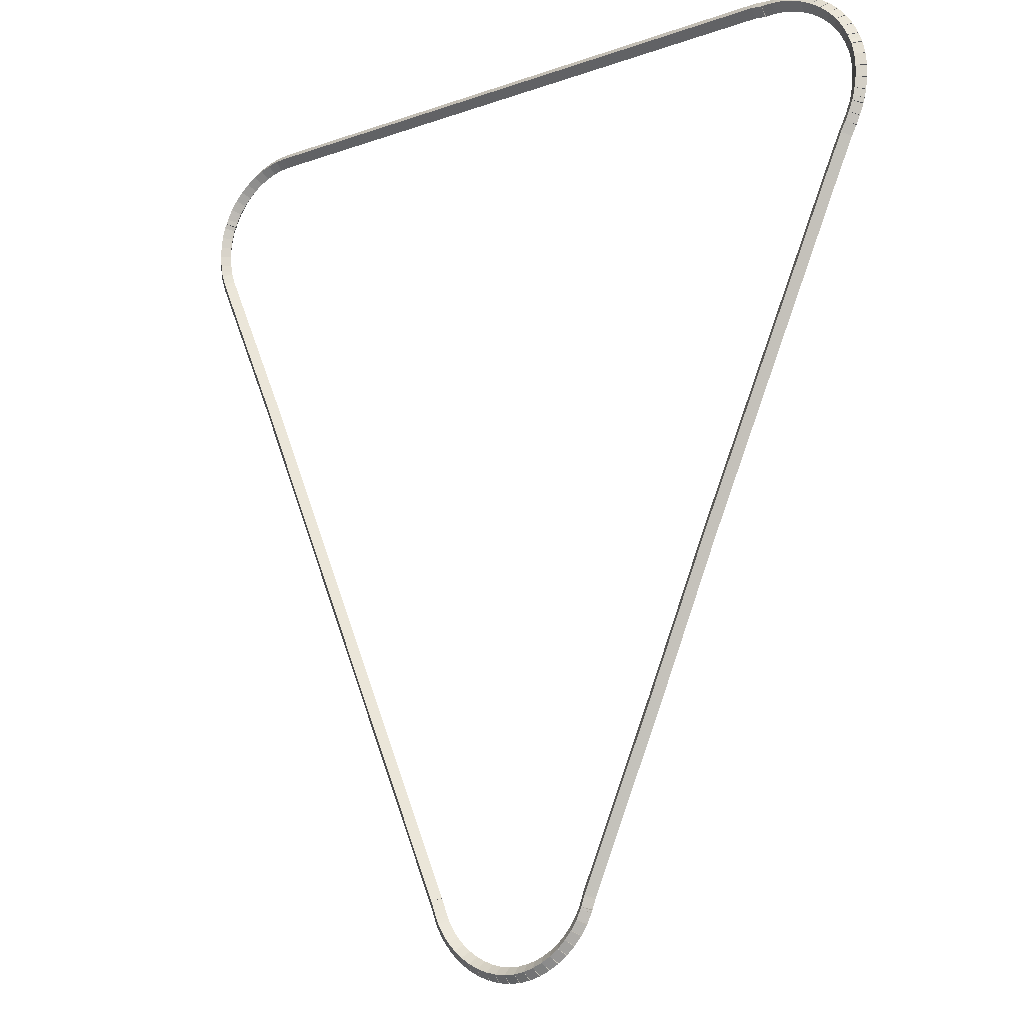
<metadata>
{"format":"obj","ext":"obj","renderer":"f3d","projection":"perspective","resolution":1024,"background":"white","views":[{"elev":-14.0,"azim":37.8,"up":"+Y"}]}
</metadata>
<code>
g base_node_134_112_0
v -47.37 18.66 65.68
v -47.35 18.75 65.58
v -47.37 18.66 65.48
v -47.39 18.56 65.58
v -47.23 18.63 65.68
v -47.21 18.72 65.58
v -47.23 18.63 65.48
v -47.25 18.53 65.58
f 1 2 3 4
f 6 2 1 5
f 5 1 4 8
f 6 5 8 7
f 8 4 3 7
f 7 3 2 6
g base_node_134_112_0
v -47.51 18.7 65.68
v -47.47 18.8 65.58
v -47.51 18.7 65.48
v -47.54 18.61 65.58
v -47.37 18.66 65.68
v -47.34 18.75 65.58
v -47.37 18.66 65.48
v -47.4 18.56 65.58
f 9 10 11 12
f 14 10 9 13
f 13 9 12 16
f 14 13 16 15
f 16 12 11 15
f 15 11 10 14
g base_node_134_112_0
v -47.64 18.77 65.68
v -47.59 18.86 65.58
v -47.64 18.77 65.48
v -47.68 18.68 65.58
v -47.51 18.7 65.68
v -47.46 18.79 65.58
v -47.51 18.7 65.48
v -47.55 18.61 65.58
f 17 18 19 20
f 22 18 17 21
f 21 17 20 24
f 22 21 24 23
f 24 20 19 23
f 23 19 18 22
g base_node_134_112_0
v -47.76 18.85 65.68
v -47.71 18.93 65.58
v -47.76 18.85 65.48
v -47.81 18.76 65.58
v -47.64 18.77 65.68
v -47.58 18.85 65.58
v -47.64 18.77 65.48
v -47.69 18.68 65.58
f 25 26 27 28
f 30 26 25 29
f 29 25 28 32
f 30 29 32 31
f 32 28 27 31
f 31 27 26 30
g base_node_134_112_0
v -47.87 18.94 65.68
v -47.81 19.01 65.58
v -47.87 18.94 65.48
v -47.93 18.86 65.58
v -47.76 18.85 65.68
v -47.7 18.92 65.58
v -47.76 18.85 65.48
v -47.82 18.77 65.58
f 33 34 35 36
f 38 34 33 37
f 37 33 36 40
f 38 37 40 39
f 40 36 35 39
f 39 35 34 38
g base_node_134_112_0
v -47.97 19.04 65.68
v -47.9 19.11 65.58
v -47.97 19.04 65.48
v -48.04 18.97 65.58
v -47.87 18.94 65.68
v -47.8 19.01 65.58
v -47.87 18.94 65.48
v -47.94 18.87 65.58
f 41 42 43 44
f 46 42 41 45
f 45 41 44 48
f 46 45 48 47
f 48 44 43 47
f 47 43 42 46
g base_node_134_112_0
v -48.06 19.15 65.68
v -47.98 19.21 65.58
v -48.06 19.15 65.48
v -48.14 19.09 65.58
v -47.97 19.04 65.68
v -47.89 19.1 65.58
v -47.97 19.04 65.48
v -48.05 18.98 65.58
f 49 50 51 52
f 54 50 49 53
f 53 49 52 56
f 54 53 56 55
f 56 52 51 55
f 55 51 50 54
g base_node_134_112_0
v -48.13 19.27 65.68
v -48.05 19.32 65.58
v -48.13 19.27 65.48
v -48.22 19.22 65.58
v -48.06 19.15 65.68
v -47.97 19.2 65.58
v -48.06 19.15 65.48
v -48.15 19.1 65.58
f 57 58 59 60
f 62 58 57 61
f 61 57 60 64
f 62 61 64 63
f 64 60 59 63
f 63 59 58 62
g base_node_134_112_0
v -48.16 19.33 65.68
v -48.07 19.37 65.58
v -48.16 19.33 65.48
v -48.25 19.29 65.58
v -48.13 19.27 65.68
v -48.04 19.31 65.58
v -48.13 19.27 65.48
v -48.22 19.23 65.58
f 65 66 67 68
f 70 66 65 69
f 69 65 68 72
f 70 69 72 71
f 72 68 67 71
f 71 67 66 70
g base_node_134_112_0
v -48.25 19.56 65.68
v -48.16 19.6 65.58
v -48.25 19.56 65.48
v -48.34 19.53 65.58
v -48.16 19.33 65.68
v -48.06 19.36 65.58
v -48.16 19.33 65.48
v -48.25 19.29 65.58
f 73 74 75 76
f 78 74 73 77
f 77 73 76 80
f 78 77 80 79
f 80 76 75 79
f 79 75 74 78
g base_node_134_112_0
v -51.3 26.59 65.68
v -51.21 26.63 65.58
v -51.3 26.59 65.48
v -51.4 26.55 65.58
v -48.25 19.56 65.68
v -48.16 19.6 65.58
v -48.25 19.56 65.48
v -48.34 19.52 65.58
f 81 82 83 84
f 86 82 81 85
f 85 81 84 88
f 86 85 88 87
f 88 84 83 87
f 87 83 82 86
g base_node_134_112_0
v -52.2 28.56 65.68
v -52.11 28.6 65.58
v -52.2 28.56 65.48
v -52.29 28.52 65.58
v -51.3 26.59 65.68
v -51.21 26.63 65.58
v -51.3 26.59 65.48
v -51.4 26.55 65.58
f 89 90 91 92
f 94 90 89 93
f 93 89 92 96
f 94 93 96 95
f 96 92 91 95
f 95 91 90 94
g base_node_134_112_0
v -52.25 28.69 65.68
v -52.15 28.73 65.58
v -52.25 28.69 65.48
v -52.34 28.66 65.58
v -52.2 28.56 65.68
v -52.1 28.59 65.58
v -52.2 28.56 65.48
v -52.29 28.53 65.58
f 97 98 99 100
f 102 98 97 101
f 101 97 100 104
f 102 101 104 103
f 104 100 99 103
f 103 99 98 102
g base_node_134_112_0
v -52.26 28.75 65.68
v -52.16 28.77 65.58
v -52.26 28.75 65.48
v -52.36 28.73 65.58
v -52.25 28.69 65.68
v -52.15 28.71 65.58
v -52.25 28.69 65.48
v -52.34 28.67 65.58
f 105 106 107 108
f 110 106 105 109
f 109 105 108 112
f 110 109 112 111
f 112 108 107 111
f 111 107 106 110
g base_node_134_112_0
v -52.27 28.85 65.68
v -52.18 28.87 65.58
v -52.27 28.85 65.48
v -52.37 28.83 65.58
v -52.26 28.75 65.68
v -52.16 28.77 65.58
v -52.26 28.75 65.48
v -52.36 28.74 65.58
f 113 114 115 116
f 118 114 113 117
f 117 113 116 120
f 118 117 120 119
f 120 116 115 119
f 119 115 114 118
g base_node_134_112_0
v -52.29 28.99 65.68
v -52.19 29 65.58
v -52.29 28.99 65.48
v -52.39 28.98 65.58
v -52.27 28.85 65.68
v -52.18 28.86 65.58
v -52.27 28.85 65.48
v -52.37 28.84 65.58
f 121 122 123 124
f 126 122 121 125
f 125 121 124 128
f 126 125 128 127
f 128 124 123 127
f 127 123 122 126
g base_node_134_112_0
v -52.28 29.14 65.68
v -52.18 29.14 65.58
v -52.28 29.14 65.48
v -52.38 29.14 65.58
v -52.29 28.99 65.68
v -52.19 28.99 65.58
v -52.29 28.99 65.48
v -52.39 29 65.58
f 129 130 131 132
f 134 130 129 133
f 133 129 132 136
f 134 133 136 135
f 136 132 131 135
f 135 131 130 134
g base_node_134_112_0
v -52.26 29.28 65.68
v -52.17 29.27 65.58
v -52.26 29.28 65.48
v -52.36 29.3 65.58
v -52.28 29.14 65.68
v -52.19 29.12 65.58
v -52.28 29.14 65.48
v -52.38 29.15 65.58
f 137 138 139 140
f 142 138 137 141
f 141 137 140 144
f 142 141 144 143
f 144 140 139 143
f 143 139 138 142
g base_node_134_112_0
v -52.23 29.42 65.68
v -52.13 29.4 65.58
v -52.23 29.42 65.48
v -52.32 29.45 65.58
v -52.26 29.28 65.68
v -52.17 29.26 65.58
v -52.26 29.28 65.48
v -52.36 29.31 65.58
f 145 146 147 148
f 150 146 145 149
f 149 145 148 152
f 150 149 152 151
f 152 148 147 151
f 151 147 146 150
g base_node_134_112_0
v -52.2 29.48 65.68
v -52.11 29.43 65.58
v -52.2 29.48 65.48
v -52.28 29.52 65.58
v -52.23 29.42 65.68
v -52.14 29.37 65.58
v -52.23 29.42 65.48
v -52.31 29.47 65.58
f 153 154 155 156
f 158 154 153 157
f 157 153 156 160
f 158 157 160 159
f 160 156 155 159
f 159 155 154 158
g base_node_134_112_0
v -52.17 29.54 65.68
v -52.08 29.5 65.58
v -52.17 29.54 65.48
v -52.26 29.58 65.58
v -52.2 29.48 65.68
v -52.1 29.44 65.58
v -52.2 29.48 65.48
v -52.29 29.51 65.58
f 161 162 163 164
f 166 162 161 165
f 165 161 164 168
f 166 165 168 167
f 168 164 163 167
f 167 163 162 166
g base_node_134_112_0
v -52.1 29.67 65.68
v -52.01 29.62 65.58
v -52.1 29.67 65.48
v -52.18 29.72 65.58
v -52.17 29.54 65.68
v -52.08 29.49 65.58
v -52.17 29.54 65.48
v -52.26 29.59 65.58
f 169 170 171 172
f 174 170 169 173
f 173 169 172 176
f 174 173 176 175
f 176 172 171 175
f 175 171 170 174
g base_node_134_112_0
v -52.01 29.79 65.68
v -51.93 29.73 65.58
v -52.01 29.79 65.48
v -52.09 29.85 65.58
v -52.1 29.67 65.68
v -52.02 29.61 65.58
v -52.1 29.67 65.48
v -52.18 29.73 65.58
f 177 178 179 180
f 182 178 177 181
f 181 177 180 184
f 182 181 184 183
f 184 180 179 183
f 183 179 178 182
g base_node_134_112_0
v -51.9 29.89 65.68
v -51.83 29.82 65.58
v -51.9 29.89 65.48
v -51.97 29.96 65.58
v -52.01 29.79 65.68
v -51.94 29.72 65.58
v -52.01 29.79 65.48
v -52.08 29.86 65.58
f 185 186 187 188
f 190 186 185 189
f 189 185 188 192
f 190 189 192 191
f 192 188 187 191
f 191 187 186 190
g base_node_134_112_0
v -51.78 29.98 65.68
v -51.72 29.91 65.58
v -51.78 29.98 65.48
v -51.84 30.06 65.58
v -51.9 29.89 65.68
v -51.84 29.81 65.58
v -51.9 29.89 65.48
v -51.96 29.97 65.58
f 193 194 195 196
f 198 194 193 197
f 197 193 196 200
f 198 197 200 199
f 200 196 195 199
f 199 195 194 198
g base_node_134_112_0
v -51.66 30.06 65.68
v -51.6 29.98 65.58
v -51.66 30.06 65.48
v -51.71 30.15 65.58
v -51.78 29.98 65.68
v -51.73 29.9 65.58
v -51.78 29.98 65.48
v -51.84 30.07 65.58
f 201 202 203 204
f 206 202 201 205
f 205 201 204 208
f 206 205 208 207
f 208 204 203 207
f 207 203 202 206
g base_node_134_112_0
v -51.52 30.12 65.68
v -51.48 30.03 65.58
v -51.52 30.12 65.48
v -51.56 30.21 65.58
v -51.66 30.06 65.68
v -51.61 29.97 65.58
v -51.66 30.06 65.48
v -51.7 30.15 65.58
f 209 210 211 212
f 214 210 209 213
f 213 209 212 216
f 214 213 216 215
f 216 212 211 215
f 215 211 210 214
g base_node_134_112_0
v -51.38 30.17 65.68
v -51.35 30.07 65.58
v -51.38 30.17 65.48
v -51.41 30.26 65.58
v -51.52 30.12 65.68
v -51.49 30.03 65.58
v -51.52 30.12 65.48
v -51.55 30.22 65.58
f 217 218 219 220
f 222 218 217 221
f 221 217 220 224
f 222 221 224 223
f 224 220 219 223
f 223 219 218 222
g base_node_134_112_0
v -51.24 30.19 65.68
v -51.22 30.1 65.58
v -51.24 30.19 65.48
v -51.25 30.29 65.58
v -51.38 30.17 65.68
v -51.36 30.07 65.58
v -51.38 30.17 65.48
v -51.4 30.27 65.58
f 225 226 227 228
f 230 226 225 229
f 229 225 228 232
f 230 229 232 231
f 232 228 227 231
f 231 227 226 230
g base_node_134_112_0
v -51.09 30.2 65.68
v -51.08 30.1 65.58
v -51.09 30.2 65.48
v -51.1 30.3 65.58
v -51.24 30.19 65.68
v -51.23 30.09 65.58
v -51.24 30.19 65.48
v -51.24 30.29 65.58
f 233 234 235 236
f 238 234 233 237
f 237 233 236 240
f 238 237 240 239
f 240 236 235 239
f 239 235 234 238
g base_node_134_112_0
v -43.23 30.22 65.68
v -43.23 30.12 65.58
v -43.23 30.22 65.48
v -43.23 30.32 65.58
v -51.09 30.2 65.68
v -51.09 30.1 65.58
v -51.09 30.2 65.48
v -51.09 30.3 65.58
f 241 242 243 244
f 246 242 241 245
f 245 241 244 248
f 246 245 248 247
f 248 244 243 247
f 247 243 242 246
g base_node_134_112_0
v -43.08 30.2 65.68
v -43.1 30.1 65.58
v -43.08 30.2 65.48
v -43.07 30.3 65.58
v -43.23 30.22 65.68
v -43.25 30.12 65.58
v -43.23 30.22 65.48
v -43.22 30.32 65.58
f 249 250 251 252
f 254 250 249 253
f 253 249 252 256
f 254 253 256 255
f 256 252 251 255
f 255 251 250 254
g base_node_134_112_0
v -42.95 30.2 65.68
v -42.95 30.1 65.58
v -42.95 30.2 65.48
v -42.94 30.3 65.58
v -43.08 30.2 65.68
v -43.08 30.1 65.58
v -43.08 30.2 65.48
v -43.08 30.3 65.58
f 257 258 259 260
f 262 258 257 261
f 261 257 260 264
f 262 261 264 263
f 264 260 259 263
f 263 259 258 262
g base_node_134_112_0
v -42.8 30.19 65.68
v -42.81 30.09 65.58
v -42.8 30.19 65.48
v -42.79 30.28 65.58
v -42.95 30.2 65.68
v -42.96 30.1 65.58
v -42.95 30.2 65.48
v -42.93 30.3 65.58
f 265 266 267 268
f 270 266 265 269
f 269 265 268 272
f 270 269 272 271
f 272 268 267 271
f 271 267 266 270
g base_node_134_112_0
v -42.66 30.15 65.68
v -42.68 30.05 65.58
v -42.66 30.15 65.48
v -42.63 30.25 65.58
v -42.8 30.19 65.68
v -42.82 30.09 65.58
v -42.8 30.19 65.48
v -42.78 30.28 65.58
f 273 274 275 276
f 278 274 273 277
f 277 273 276 280
f 278 277 280 279
f 280 276 275 279
f 279 275 274 278
g base_node_134_112_0
v -42.52 30.1 65.68
v -42.55 30.01 65.58
v -42.52 30.1 65.48
v -42.48 30.19 65.58
v -42.66 30.15 65.68
v -42.69 30.06 65.58
v -42.66 30.15 65.48
v -42.62 30.24 65.58
f 281 282 283 284
f 286 282 281 285
f 285 281 284 288
f 286 285 288 287
f 288 284 283 287
f 287 283 282 286
g base_node_134_112_0
v -42.39 30.03 65.68
v -42.43 29.94 65.58
v -42.39 30.03 65.48
v -42.34 30.12 65.58
v -42.52 30.1 65.68
v -42.56 30.01 65.58
v -42.52 30.1 65.48
v -42.47 30.19 65.58
f 289 290 291 292
f 294 290 289 293
f 293 289 292 296
f 294 293 296 295
f 296 292 291 295
f 295 291 290 294
g base_node_134_112_0
v -42.26 29.95 65.68
v -42.32 29.86 65.58
v -42.26 29.95 65.48
v -42.21 30.03 65.58
v -42.39 30.03 65.68
v -42.44 29.95 65.58
v -42.39 30.03 65.48
v -42.33 30.11 65.58
f 297 298 299 300
f 302 298 297 301
f 301 297 300 304
f 302 301 304 303
f 304 300 299 303
f 303 299 298 302
g base_node_134_112_0
v -42.15 29.85 65.68
v -42.22 29.77 65.58
v -42.15 29.85 65.48
v -42.08 29.93 65.58
v -42.26 29.95 65.68
v -42.33 29.87 65.58
v -42.26 29.95 65.48
v -42.2 30.02 65.58
f 305 306 307 308
f 310 306 305 309
f 309 305 308 312
f 310 309 312 311
f 312 308 307 311
f 311 307 306 310
g base_node_134_112_0
v -42.05 29.74 65.68
v -42.12 29.67 65.58
v -42.05 29.74 65.48
v -41.98 29.81 65.58
v -42.15 29.85 65.68
v -42.22 29.78 65.58
v -42.15 29.85 65.48
v -42.08 29.92 65.58
f 313 314 315 316
f 318 314 313 317
f 317 313 316 320
f 318 317 320 319
f 320 316 315 319
f 319 315 314 318
g base_node_134_112_0
v -41.97 29.62 65.68
v -42.05 29.56 65.58
v -41.97 29.62 65.48
v -41.88 29.67 65.58
v -42.05 29.74 65.68
v -42.13 29.68 65.58
v -42.05 29.74 65.48
v -41.97 29.8 65.58
f 321 322 323 324
f 326 322 321 325
f 325 321 324 328
f 326 325 328 327
f 328 324 323 327
f 327 323 322 326
g base_node_134_112_0
v -41.9 29.48 65.68
v -41.99 29.44 65.58
v -41.9 29.48 65.48
v -41.81 29.53 65.58
v -41.97 29.62 65.68
v -42.06 29.57 65.58
v -41.97 29.62 65.48
v -41.88 29.66 65.58
f 329 330 331 332
f 334 330 329 333
f 333 329 332 336
f 334 333 336 335
f 336 332 331 335
f 335 331 330 334
g base_node_134_112_0
v -41.88 29.42 65.68
v -41.97 29.39 65.58
v -41.88 29.42 65.48
v -41.78 29.45 65.58
v -41.9 29.48 65.68
v -41.99 29.45 65.58
v -41.9 29.48 65.48
v -41.81 29.52 65.58
f 337 338 339 340
f 342 338 337 341
f 341 337 340 344
f 342 341 344 343
f 344 340 339 343
f 343 339 338 342
g base_node_134_112_0
v -41.85 29.36 65.68
v -41.94 29.32 65.58
v -41.85 29.36 65.48
v -41.76 29.41 65.58
v -41.88 29.42 65.68
v -41.97 29.38 65.58
v -41.88 29.42 65.48
v -41.79 29.46 65.58
f 345 346 347 348
f 350 346 345 349
f 349 345 348 352
f 350 349 352 351
f 352 348 347 351
f 351 347 346 350
g base_node_134_112_0
v -41.82 29.22 65.68
v -41.92 29.2 65.58
v -41.82 29.22 65.48
v -41.72 29.24 65.58
v -41.85 29.36 65.68
v -41.95 29.34 65.58
v -41.85 29.36 65.48
v -41.75 29.39 65.58
f 353 354 355 356
f 358 354 353 357
f 357 353 356 360
f 358 357 360 359
f 360 356 355 359
f 359 355 354 358
g base_node_134_112_0
v -41.81 29.08 65.68
v -41.91 29.07 65.58
v -41.81 29.08 65.48
v -41.71 29.09 65.58
v -41.82 29.22 65.68
v -41.92 29.21 65.58
v -41.82 29.22 65.48
v -41.72 29.23 65.58
f 361 362 363 364
f 366 362 361 365
f 365 361 364 368
f 366 365 368 367
f 368 364 363 367
f 367 363 362 366
g base_node_134_112_0
v -41.81 28.93 65.68
v -41.91 28.94 65.58
v -41.81 28.93 65.48
v -41.71 28.93 65.58
v -41.81 29.08 65.68
v -41.91 29.08 65.58
v -41.81 29.08 65.48
v -41.71 29.07 65.58
f 369 370 371 372
f 374 370 369 373
f 373 369 372 376
f 374 373 376 375
f 376 372 371 375
f 375 371 370 374
g base_node_134_112_0
v -41.83 28.79 65.68
v -41.93 28.81 65.58
v -41.83 28.79 65.48
v -41.73 28.78 65.58
v -41.81 28.93 65.68
v -41.91 28.95 65.58
v -41.81 28.93 65.48
v -41.71 28.92 65.58
f 377 378 379 380
f 382 378 377 381
f 381 377 380 384
f 382 381 384 383
f 384 380 379 383
f 383 379 378 382
g base_node_134_112_0
v -41.85 28.7 65.68
v -41.95 28.72 65.58
v -41.85 28.7 65.48
v -41.76 28.68 65.58
v -41.83 28.79 65.68
v -41.93 28.81 65.58
v -41.83 28.79 65.48
v -41.74 28.77 65.58
f 385 386 387 388
f 390 386 385 389
f 389 385 388 392
f 390 389 392 391
f 392 388 387 391
f 391 387 386 390
g base_node_134_112_0
v -41.87 28.64 65.68
v -41.97 28.66 65.58
v -41.87 28.64 65.48
v -41.77 28.61 65.58
v -41.85 28.7 65.68
v -41.95 28.72 65.58
v -41.85 28.7 65.48
v -41.76 28.67 65.58
f 393 394 395 396
f 398 394 393 397
f 397 393 396 400
f 398 397 400 399
f 400 396 395 399
f 399 395 394 398
g base_node_134_112_0
v -41.92 28.51 65.68
v -42.01 28.55 65.58
v -41.92 28.51 65.48
v -41.83 28.47 65.58
v -41.87 28.64 65.68
v -41.96 28.67 65.58
v -41.87 28.64 65.48
v -41.78 28.6 65.58
f 401 402 403 404
f 406 402 401 405
f 405 401 404 408
f 406 405 408 407
f 408 404 403 407
f 407 403 402 406
g base_node_134_112_0
v -41.97 28.4 65.68
v -42.06 28.44 65.58
v -41.97 28.4 65.48
v -41.88 28.36 65.58
v -41.92 28.51 65.68
v -42.01 28.55 65.58
v -41.92 28.51 65.48
v -41.83 28.47 65.58
f 409 410 411 412
f 414 410 409 413
f 413 409 412 416
f 414 413 416 415
f 416 412 411 415
f 415 411 410 414
g base_node_134_112_0
v -42.04 28.28 65.68
v -42.12 28.32 65.58
v -42.04 28.28 65.48
v -41.95 28.23 65.58
v -41.97 28.4 65.68
v -42.06 28.45 65.58
v -41.97 28.4 65.48
v -41.88 28.36 65.58
f 417 418 419 420
f 422 418 417 421
f 421 417 420 424
f 422 421 424 423
f 424 420 419 423
f 423 419 418 422
g base_node_134_112_0
v -42.26 27.78 65.68
v -42.35 27.82 65.58
v -42.26 27.78 65.48
v -42.17 27.73 65.58
v -42.04 28.28 65.68
v -42.13 28.32 65.58
v -42.04 28.28 65.48
v -41.95 28.24 65.58
f 425 426 427 428
f 430 426 425 429
f 429 425 428 432
f 430 429 432 431
f 432 428 427 431
f 431 427 426 430
g base_node_134_112_0
v -44.08 23.69 65.68
v -44.17 23.73 65.58
v -44.08 23.69 65.48
v -43.98 23.65 65.58
v -42.26 27.78 65.68
v -42.35 27.82 65.58
v -42.26 27.78 65.48
v -42.17 27.74 65.58
f 433 434 435 436
f 438 434 433 437
f 437 433 436 440
f 438 437 440 439
f 440 436 435 439
f 439 435 434 438
g base_node_134_112_0
v -44.87 21.82 65.68
v -44.96 21.86 65.58
v -44.87 21.82 65.48
v -44.78 21.78 65.58
v -44.08 23.69 65.68
v -44.17 23.73 65.58
v -44.08 23.69 65.48
v -43.98 23.65 65.58
f 441 442 443 444
f 446 442 441 445
f 445 441 444 448
f 446 445 448 447
f 448 444 443 447
f 447 443 442 446
g base_node_134_112_0
v -45.88 19.51 65.68
v -45.97 19.55 65.58
v -45.88 19.51 65.48
v -45.79 19.47 65.58
v -44.87 21.82 65.68
v -44.96 21.86 65.58
v -44.87 21.82 65.48
v -44.78 21.78 65.58
f 449 450 451 452
f 454 450 449 453
f 453 449 452 456
f 454 453 456 455
f 456 452 451 455
f 455 451 450 454
g base_node_134_112_0
v -45.93 19.38 65.68
v -46.02 19.41 65.58
v -45.93 19.38 65.48
v -45.83 19.34 65.58
v -45.88 19.51 65.68
v -45.98 19.54 65.58
v -45.88 19.51 65.48
v -45.79 19.48 65.58
f 457 458 459 460
f 462 458 457 461
f 461 457 460 464
f 462 461 464 463
f 464 460 459 463
f 463 459 458 462
g base_node_134_112_0
v -45.94 19.35 65.68
v -46.03 19.39 65.58
v -45.94 19.35 65.48
v -45.85 19.31 65.58
v -45.93 19.38 65.68
v -46.02 19.42 65.58
v -45.93 19.38 65.48
v -45.83 19.34 65.58
f 465 466 467 468
f 470 466 465 469
f 469 465 468 472
f 470 469 472 471
f 472 468 467 471
f 471 467 466 470
g base_node_134_112_0
v -46 19.22 65.68
v -46.09 19.27 65.58
v -46 19.22 65.48
v -45.91 19.18 65.58
v -45.94 19.35 65.68
v -46.03 19.39 65.58
v -45.94 19.35 65.48
v -45.85 19.3 65.58
f 473 474 475 476
f 478 474 473 477
f 477 473 476 480
f 478 477 480 479
f 480 476 475 479
f 479 475 474 478
g base_node_134_112_0
v -46.08 19.1 65.68
v -46.16 19.16 65.58
v -46.08 19.1 65.48
v -46 19.05 65.58
v -46 19.22 65.68
v -46.09 19.28 65.58
v -46 19.22 65.48
v -45.92 19.17 65.58
f 481 482 483 484
f 486 482 481 485
f 485 481 484 488
f 486 485 488 487
f 488 484 483 487
f 487 483 482 486
g base_node_134_112_0
v -46.17 18.99 65.68
v -46.25 19.06 65.58
v -46.17 18.99 65.48
v -46.1 18.93 65.58
v -46.08 19.1 65.68
v -46.16 19.17 65.58
v -46.08 19.1 65.48
v -46.01 19.04 65.58
f 489 490 491 492
f 494 490 489 493
f 493 489 492 496
f 494 493 496 495
f 496 492 491 495
f 495 491 490 494
g base_node_134_112_0
v -46.28 18.9 65.68
v -46.35 18.97 65.58
v -46.28 18.9 65.48
v -46.21 18.82 65.58
v -46.17 18.99 65.68
v -46.24 19.07 65.58
v -46.17 18.99 65.48
v -46.11 18.92 65.58
f 497 498 499 500
f 502 498 497 501
f 501 497 500 504
f 502 501 504 503
f 504 500 499 503
f 503 499 498 502
g base_node_134_112_0
v -46.4 18.81 65.68
v -46.46 18.89 65.58
v -46.4 18.81 65.48
v -46.34 18.73 65.58
v -46.28 18.9 65.68
v -46.34 18.98 65.58
v -46.28 18.9 65.48
v -46.22 18.82 65.58
f 505 506 507 508
f 510 506 505 509
f 509 505 508 512
f 510 509 512 511
f 512 508 507 511
f 511 507 506 510
g base_node_134_112_0
v -46.52 18.74 65.68
v -46.57 18.83 65.58
v -46.52 18.74 65.48
v -46.47 18.65 65.58
v -46.4 18.81 65.68
v -46.45 18.9 65.58
v -46.4 18.81 65.48
v -46.35 18.72 65.58
f 513 514 515 516
f 518 514 513 517
f 517 513 516 520
f 518 517 520 519
f 520 516 515 519
f 519 515 514 518
g base_node_134_112_0
v -46.66 18.68 65.68
v -46.7 18.77 65.58
v -46.66 18.68 65.48
v -46.62 18.59 65.58
v -46.52 18.74 65.68
v -46.56 18.83 65.58
v -46.52 18.74 65.48
v -46.48 18.65 65.58
f 521 522 523 524
f 526 522 521 525
f 525 521 524 528
f 526 525 528 527
f 528 524 523 527
f 527 523 522 526
g base_node_134_112_0
v -46.8 18.64 65.68
v -46.82 18.74 65.58
v -46.8 18.64 65.48
v -46.77 18.55 65.58
v -46.66 18.68 65.68
v -46.68 18.78 65.58
v -46.66 18.68 65.48
v -46.63 18.59 65.58
f 529 530 531 532
f 534 530 529 533
f 533 529 532 536
f 534 533 536 535
f 536 532 531 535
f 535 531 530 534
g base_node_134_112_0
v -46.94 18.62 65.68
v -46.95 18.72 65.58
v -46.94 18.62 65.48
v -46.92 18.52 65.58
v -46.8 18.64 65.68
v -46.81 18.74 65.58
v -46.8 18.64 65.48
v -46.78 18.54 65.58
f 537 538 539 540
f 542 538 537 541
f 541 537 540 544
f 542 541 544 543
f 544 540 539 543
f 543 539 538 542
g base_node_134_112_0
v -47.08 18.61 65.68
v -47.09 18.71 65.58
v -47.08 18.61 65.48
v -47.08 18.51 65.58
v -46.94 18.62 65.68
v -46.94 18.72 65.58
v -46.94 18.62 65.48
v -46.93 18.52 65.58
f 545 546 547 548
f 550 546 545 549
f 549 545 548 552
f 550 549 552 551
f 552 548 547 551
f 551 547 546 550
g base_node_134_112_0
v -47.23 18.63 65.68
v -47.22 18.73 65.58
v -47.23 18.63 65.48
v -47.24 18.53 65.58
v -47.08 18.61 65.68
v -47.07 18.71 65.58
v -47.08 18.61 65.48
v -47.09 18.51 65.58
f 553 554 555 556
f 558 554 553 557
f 557 553 556 560
f 558 557 560 559
f 560 556 555 559
f 559 555 554 558

</code>
